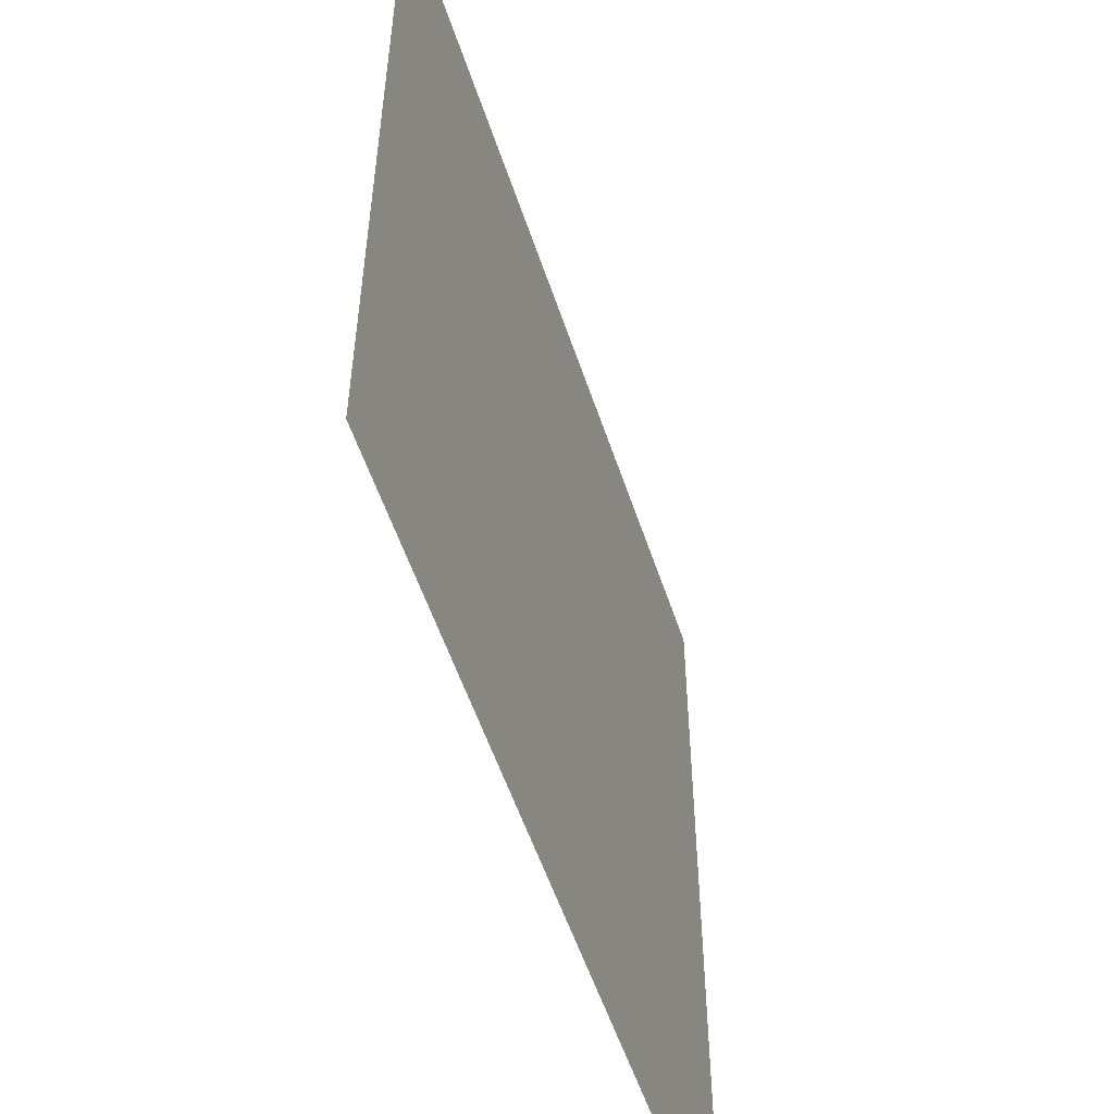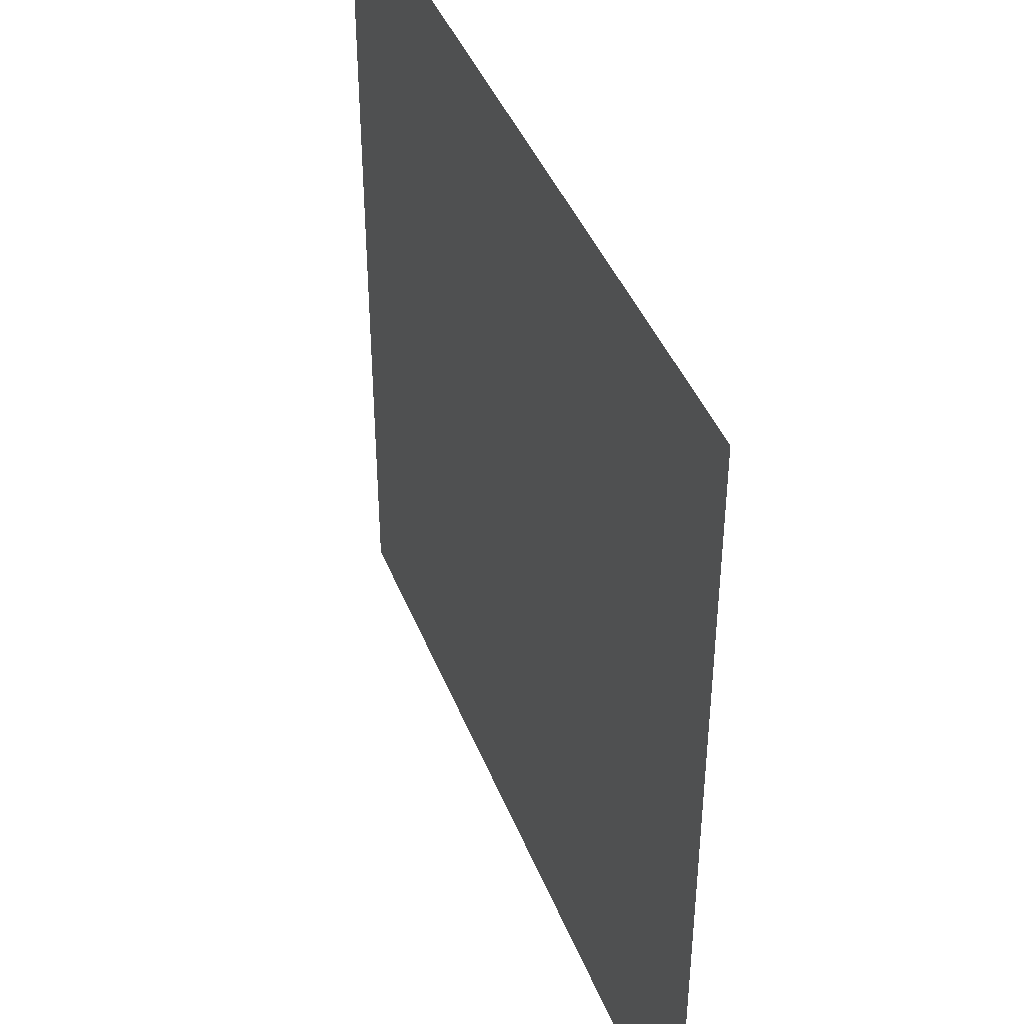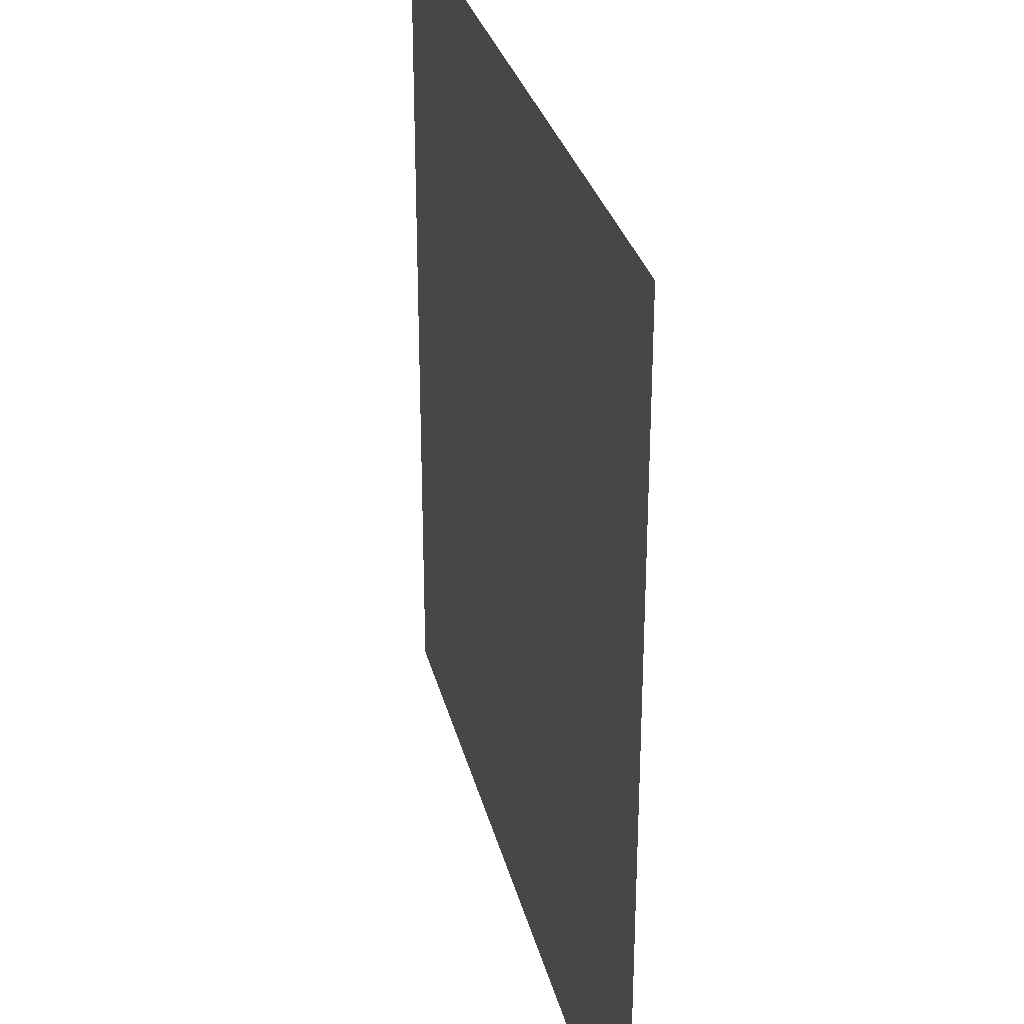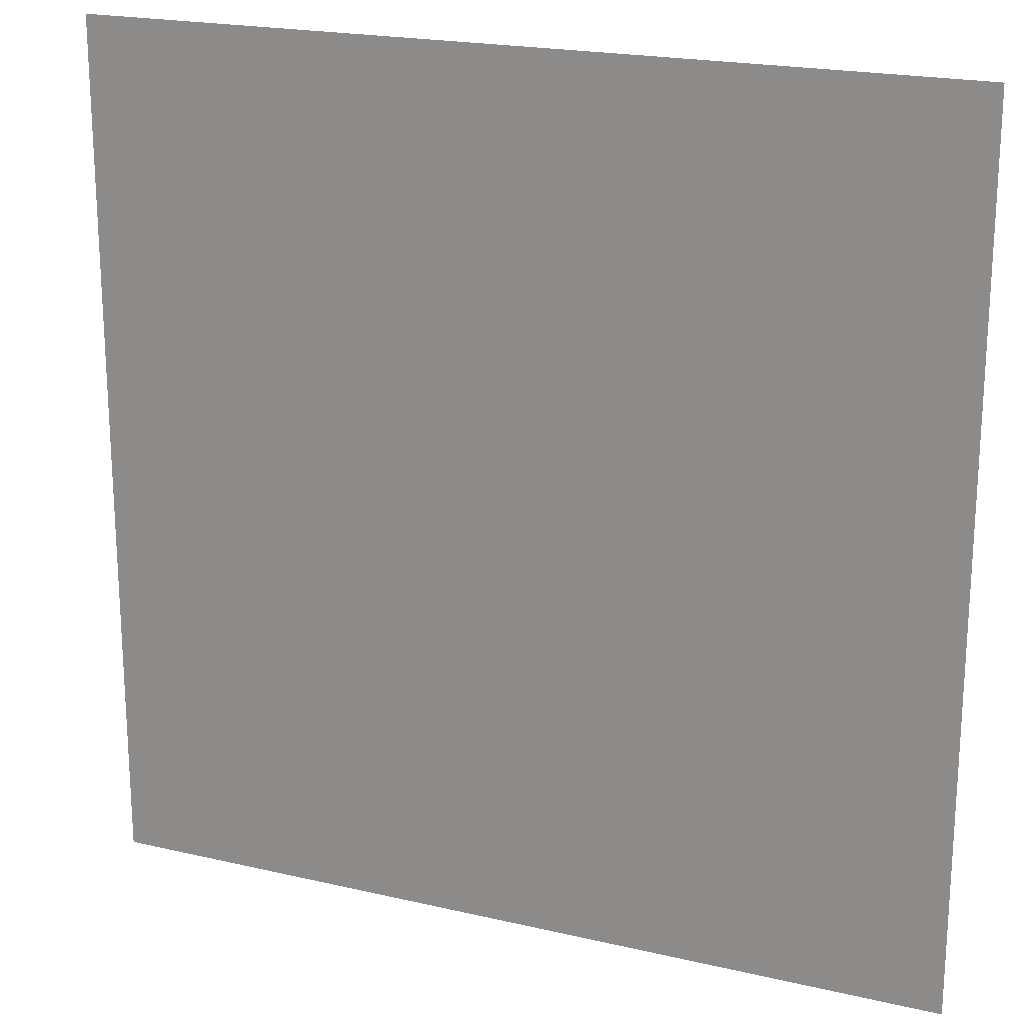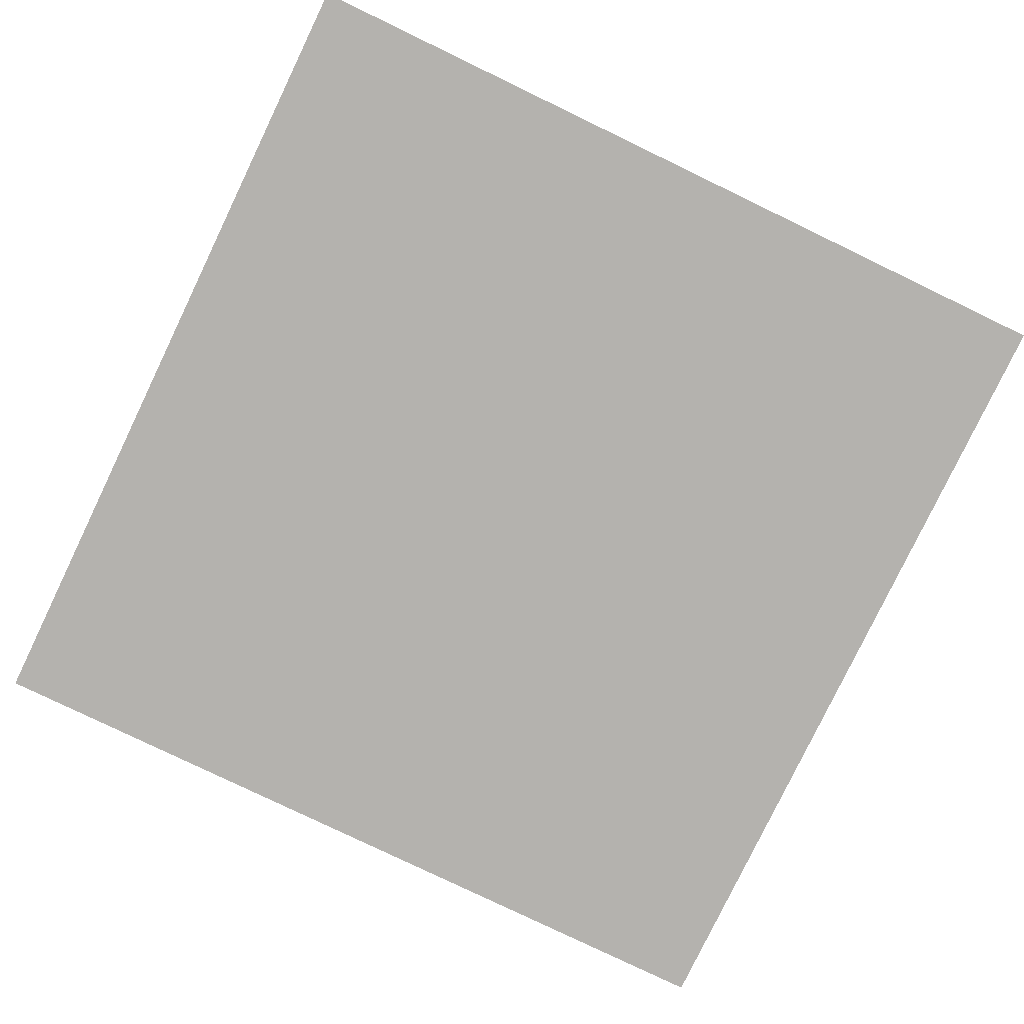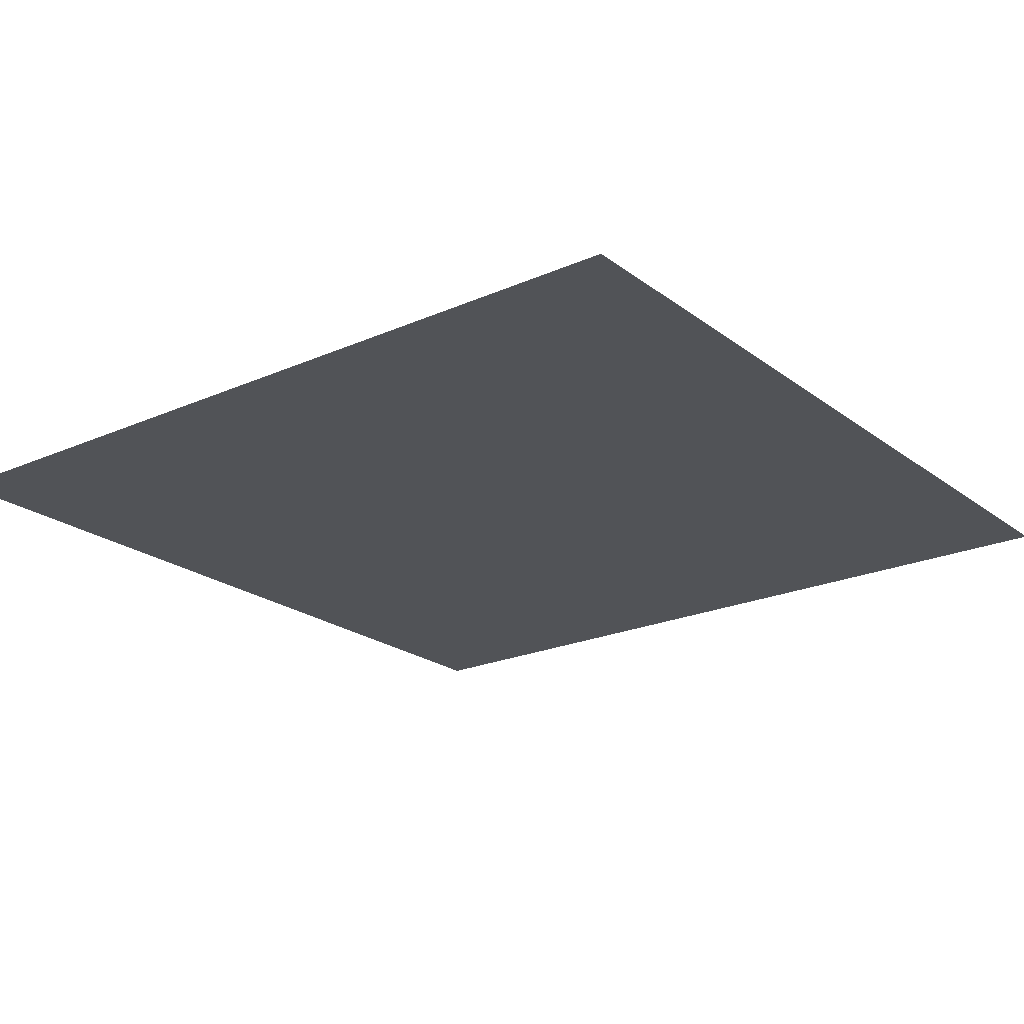
<metadata>
{"format":"obj","ext":"obj","renderer":"f3d","projection":"perspective","resolution":1024,"background":"white","views":[{"elev":-55.0,"azim":108.2,"up":"+Y"},{"elev":42.4,"azim":-110.6,"up":"+Y"},{"elev":30.2,"azim":-103.4,"up":"+Y"},{"elev":20.3,"azim":-156.8,"up":"+Y"},{"elev":-79.8,"azim":-115.7,"up":"+Z"},{"elev":-21.8,"azim":-52.3,"up":"+Z"}]}
</metadata>
<code>
g default
v -0.5 -0.5 0.5
v 0.5 -0.5 0.5
v -0.5 0.5 0.5
v 0.5 0.5 0.5
g wangjianglou_Scene:pCube43
f 1 2 4 3

</code>
